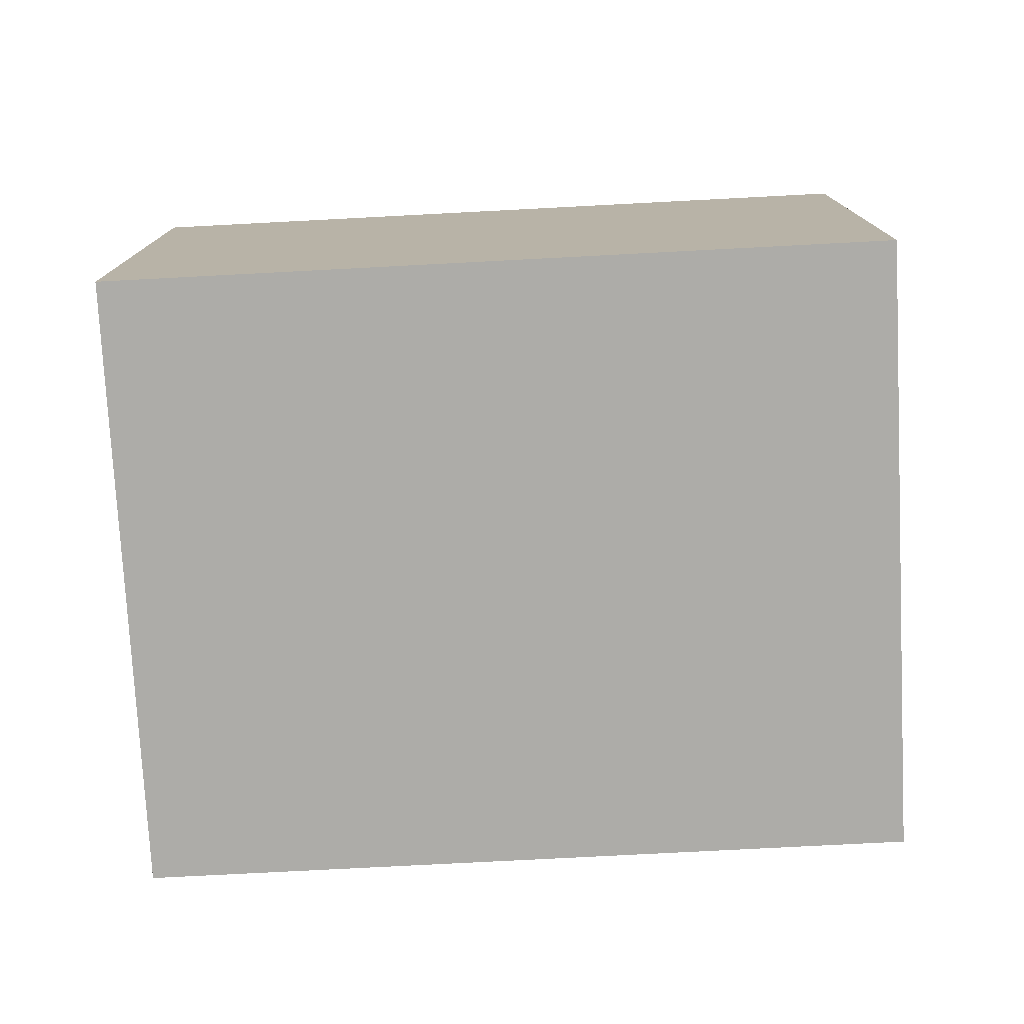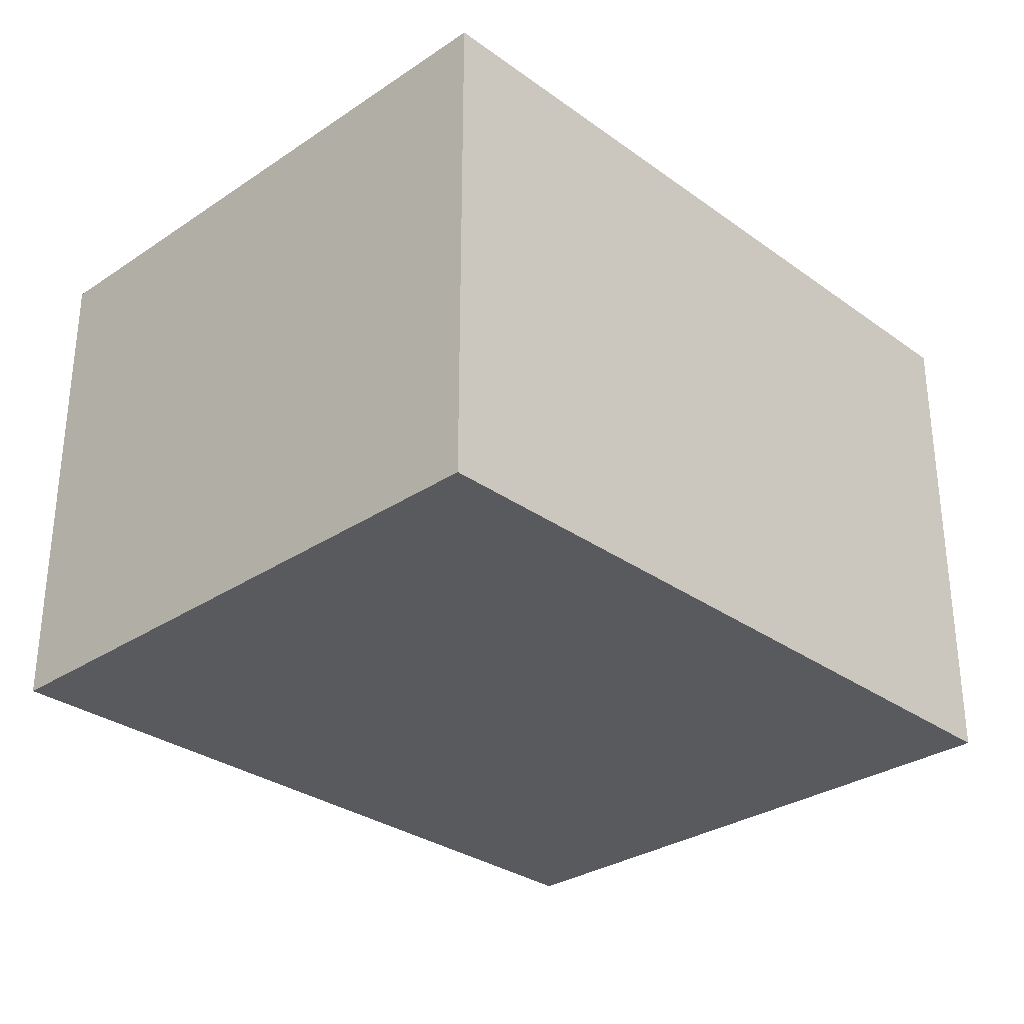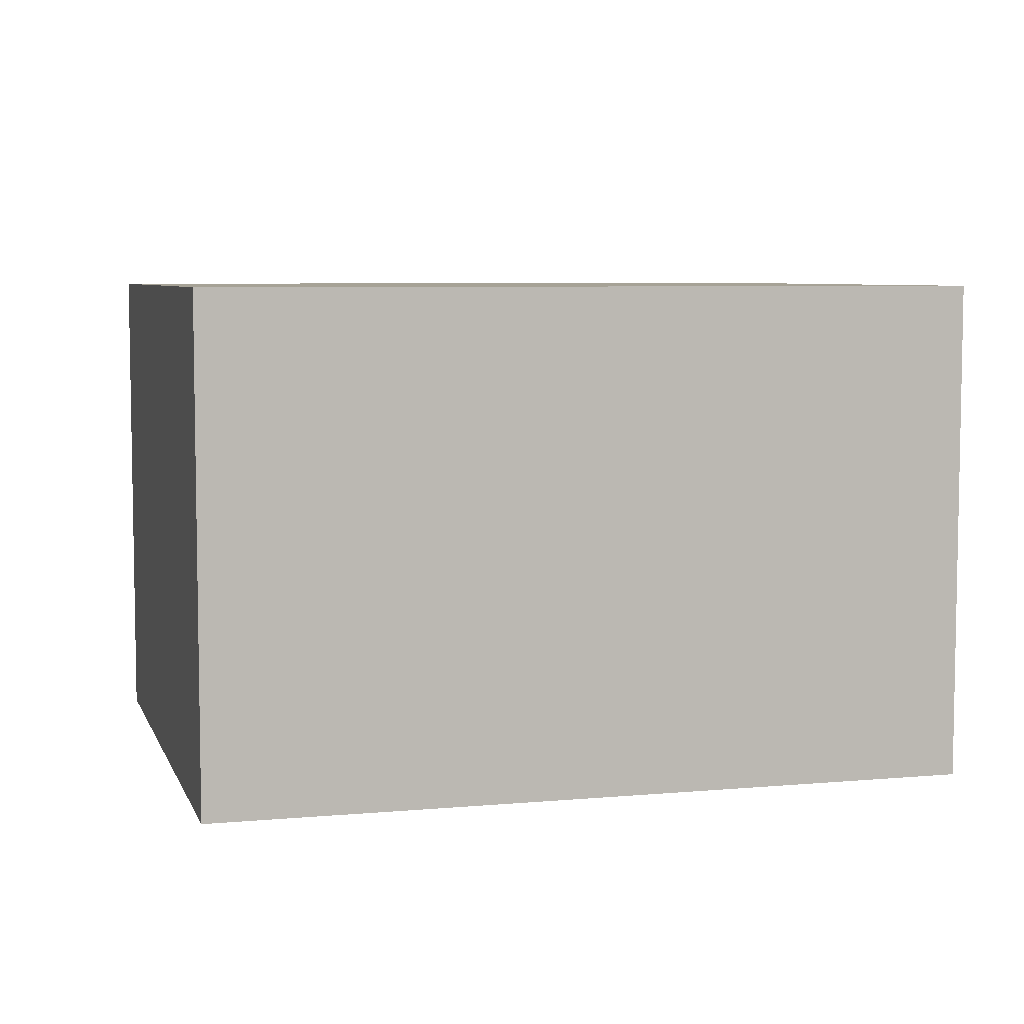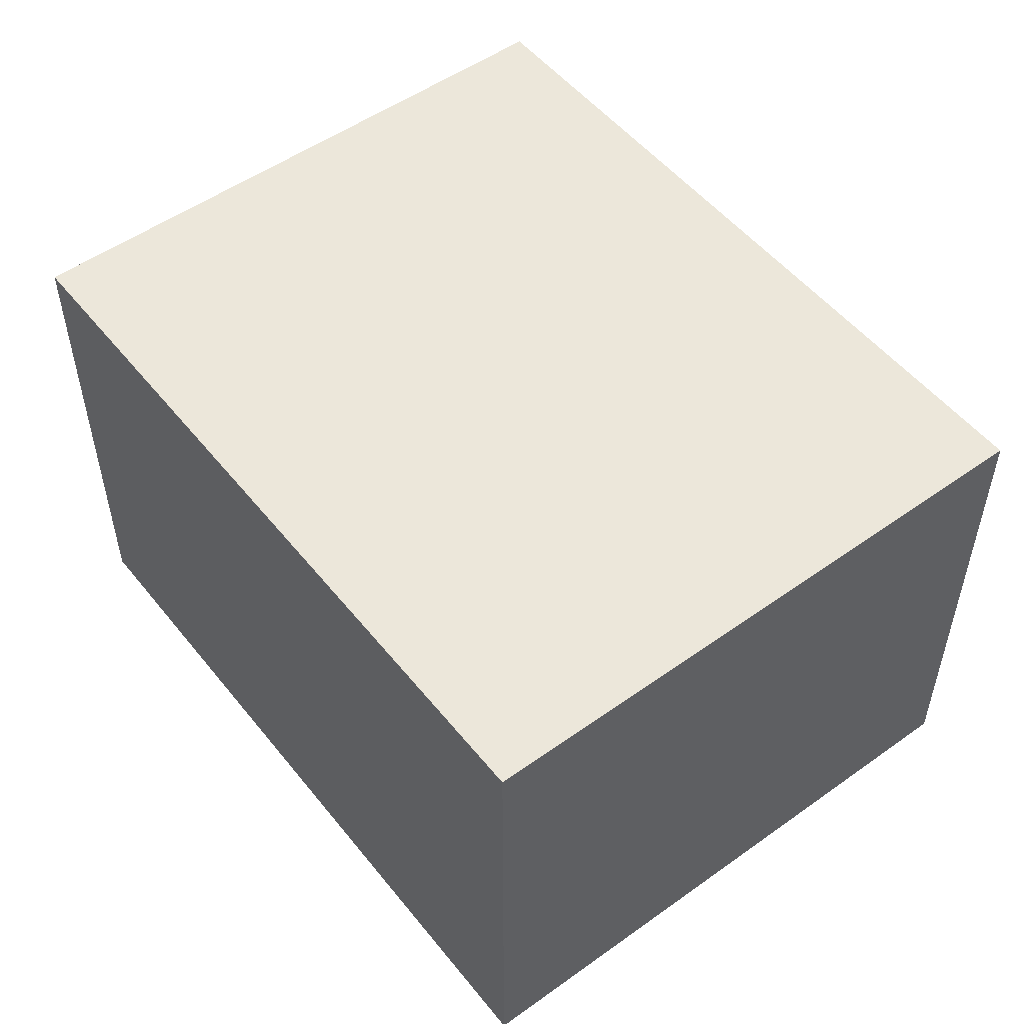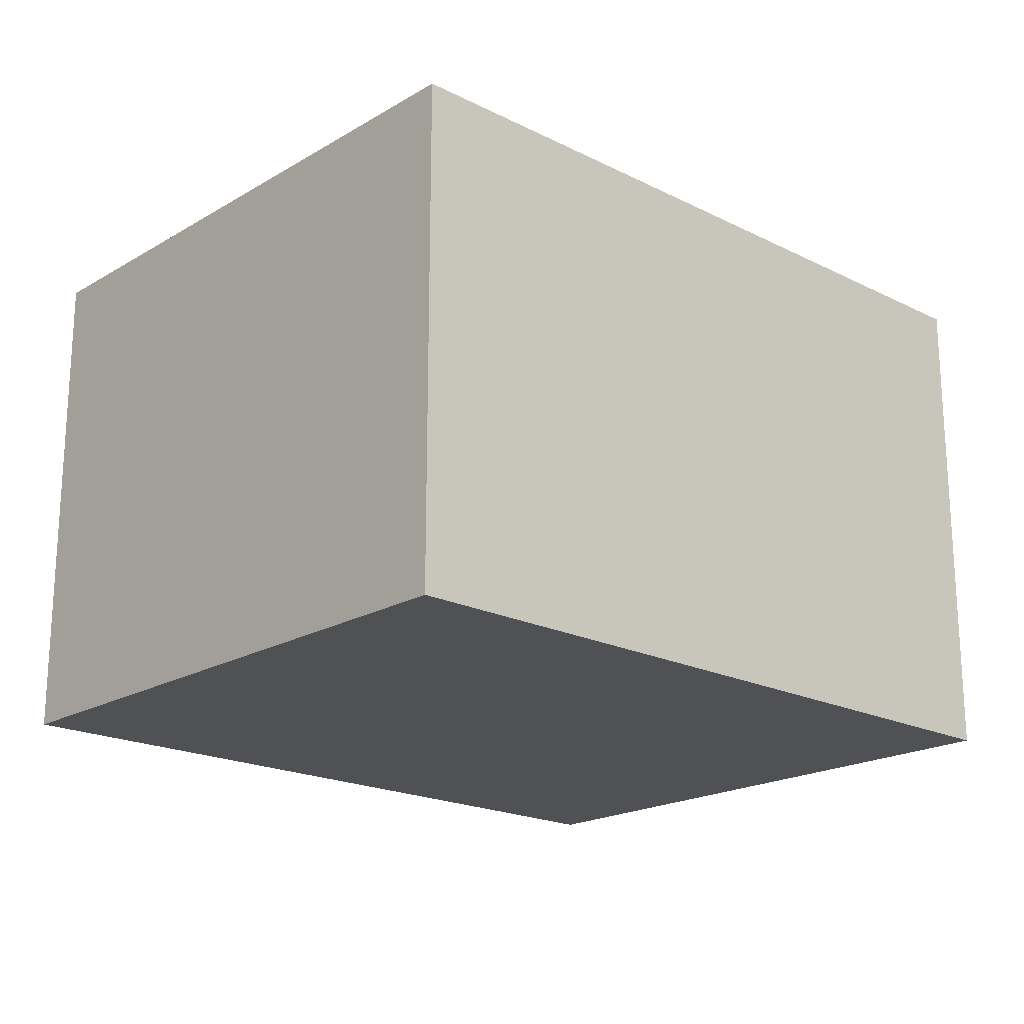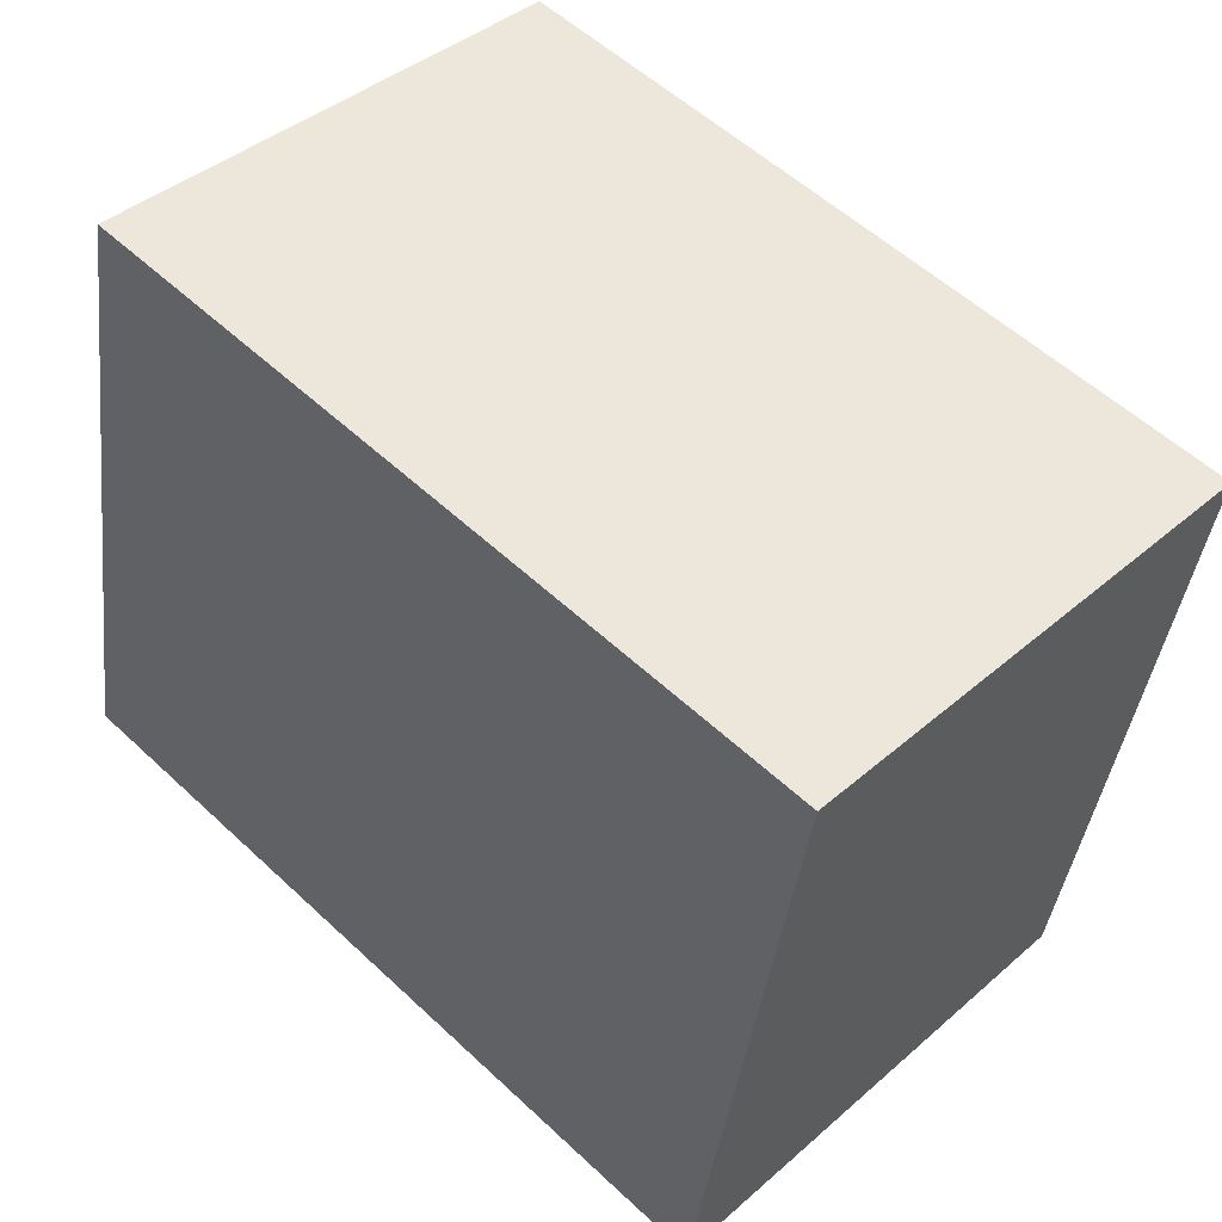
<metadata>
{"format":"obj","ext":"obj","renderer":"f3d","projection":"perspective","resolution":1024,"background":"white","views":[{"elev":-76.6,"azim":-7.0,"up":"+Y"},{"elev":-30.5,"azim":-56.0,"up":"+Y"},{"elev":6.3,"azim":154.7,"up":"+Y"},{"elev":52.2,"azim":-137.6,"up":"+Y"},{"elev":-19.7,"azim":127.3,"up":"+Y"},{"elev":41.1,"azim":-136.4,"up":"+Z"}]}
</metadata>
<code>
v  0.403 1.888 -2.291
v  2.869 1.888 0.505
v  3.273 1.888 -1.786
v  0 1.888 1.156e-16
v  3.273 1.094e-16 -1.786
v  0.403 1.403e-16 -2.291
v  0 0 0
v  2.869 -3.092e-17 0.505
g defaultobject
f 1 2 3
f 2 1 4
f 5 1 3
f 1 5 6
f 6 4 1
f 4 6 7
f 7 2 4
f 2 7 8
f 8 3 2
f 3 8 5
f 8 6 5
f 6 8 7

</code>
